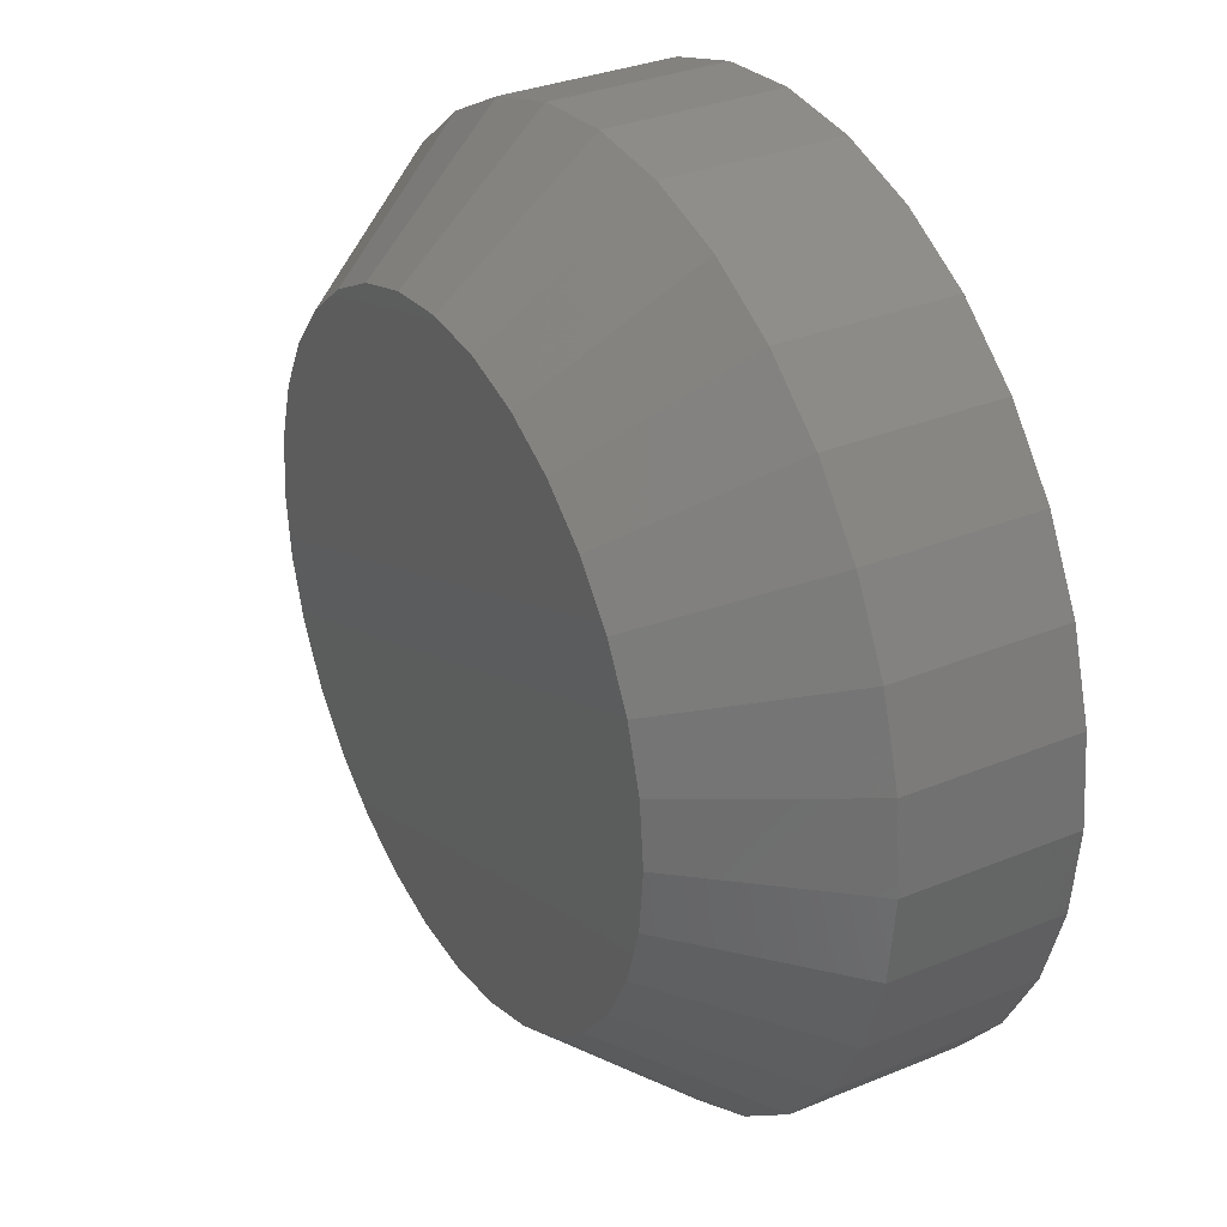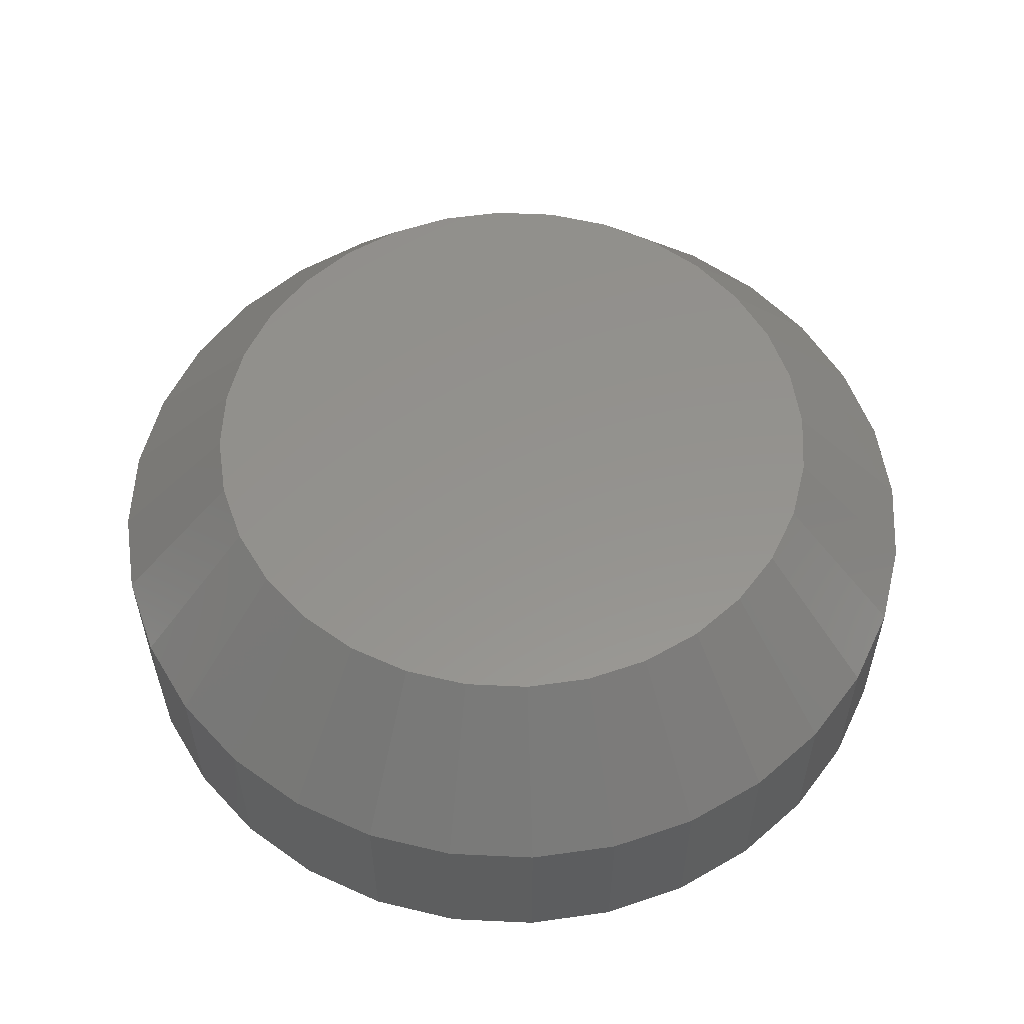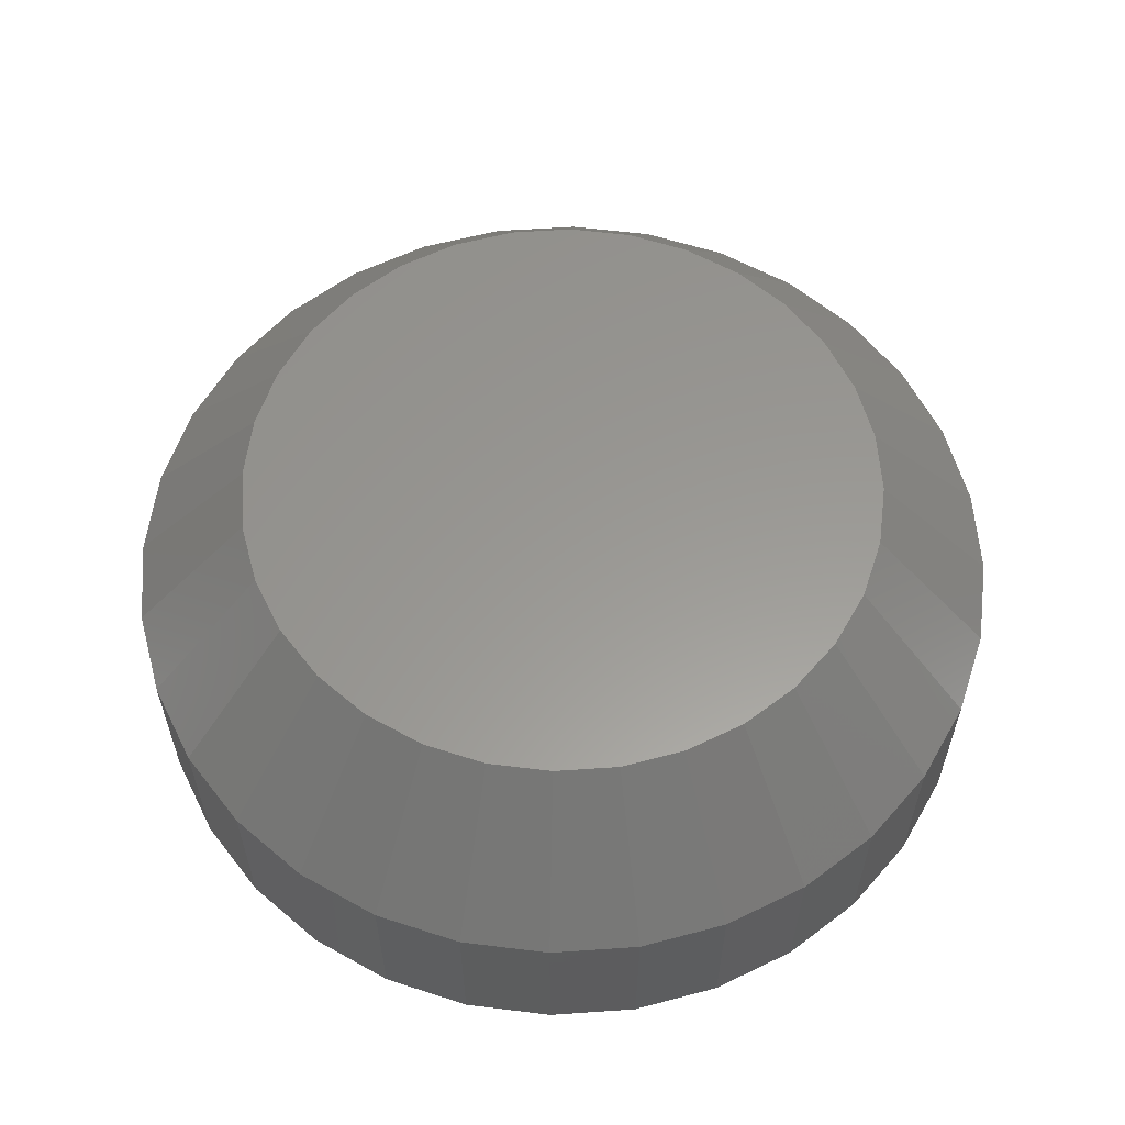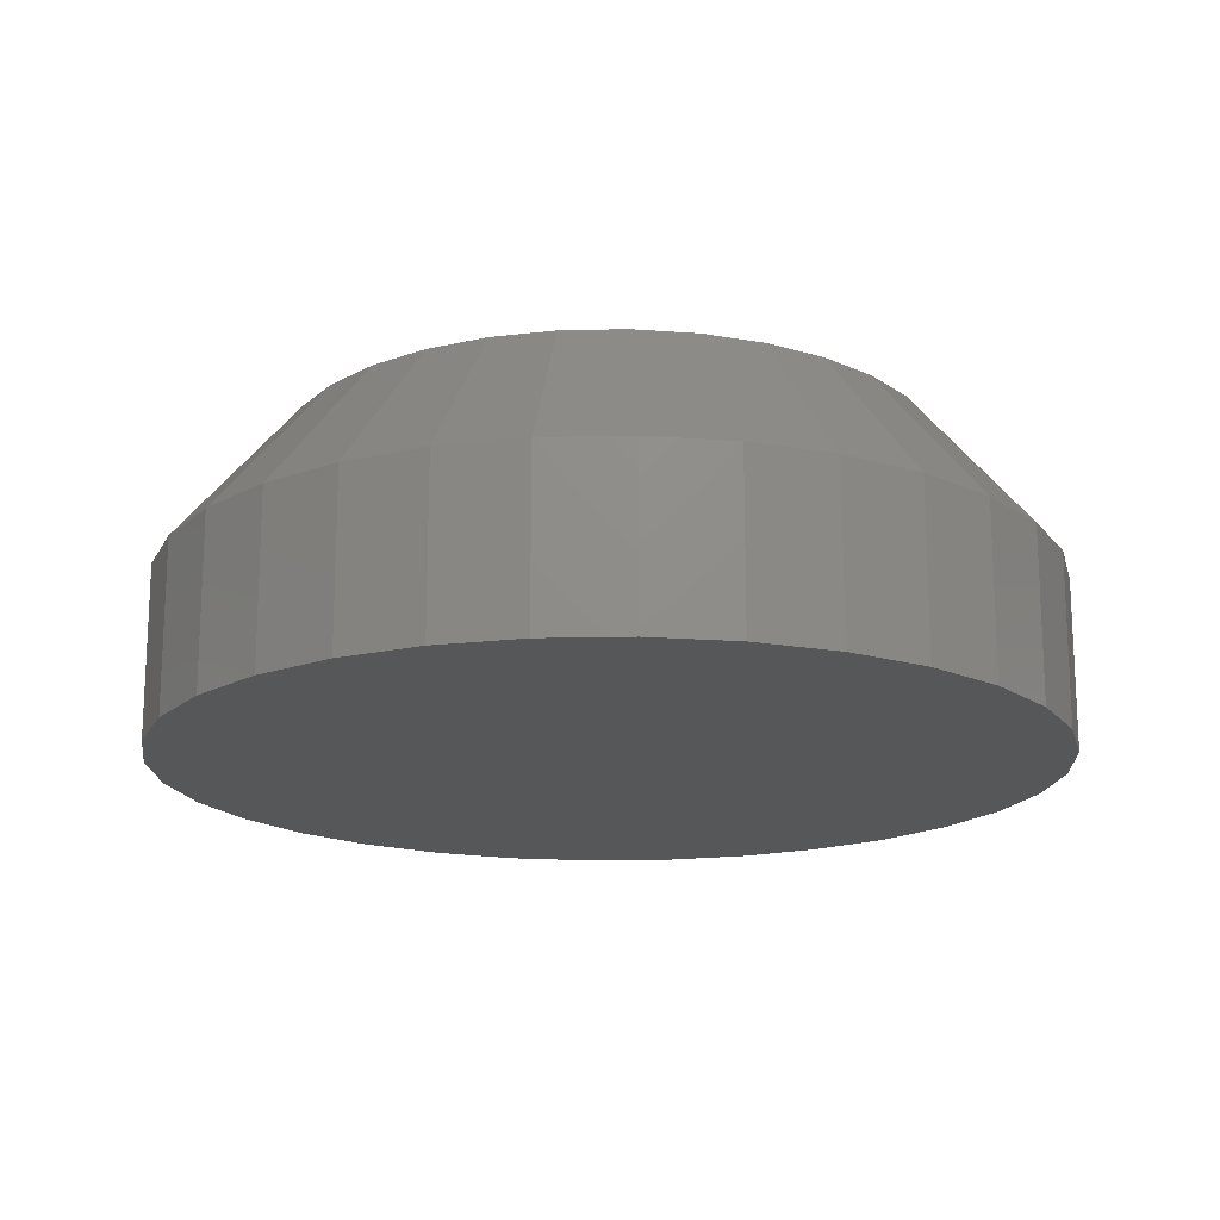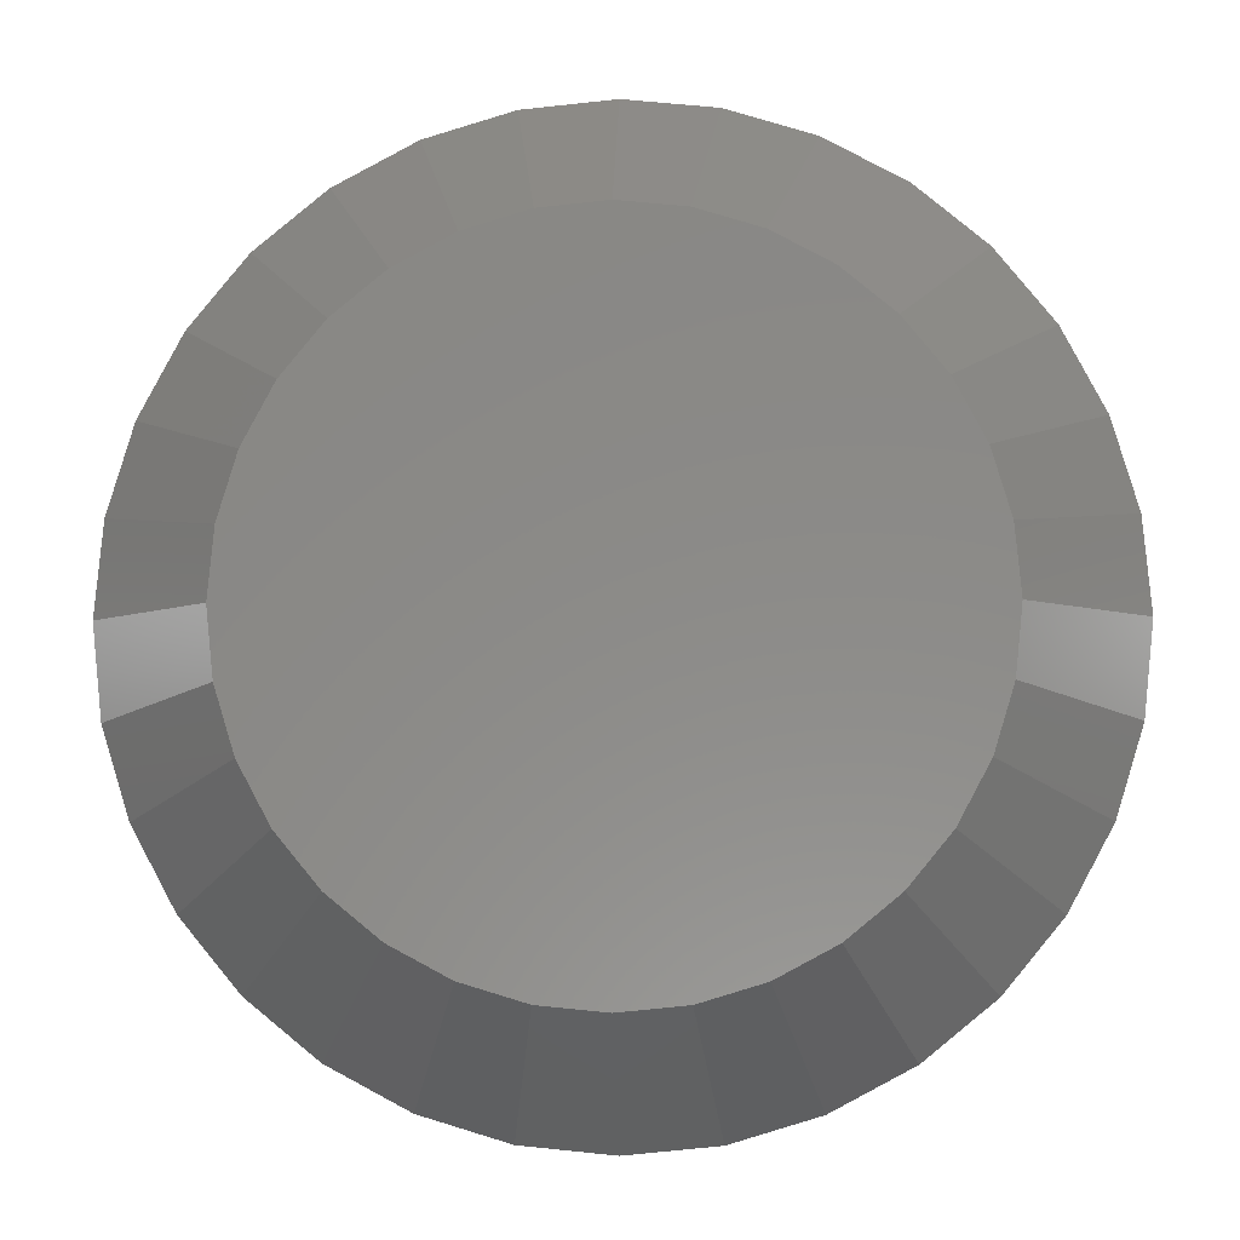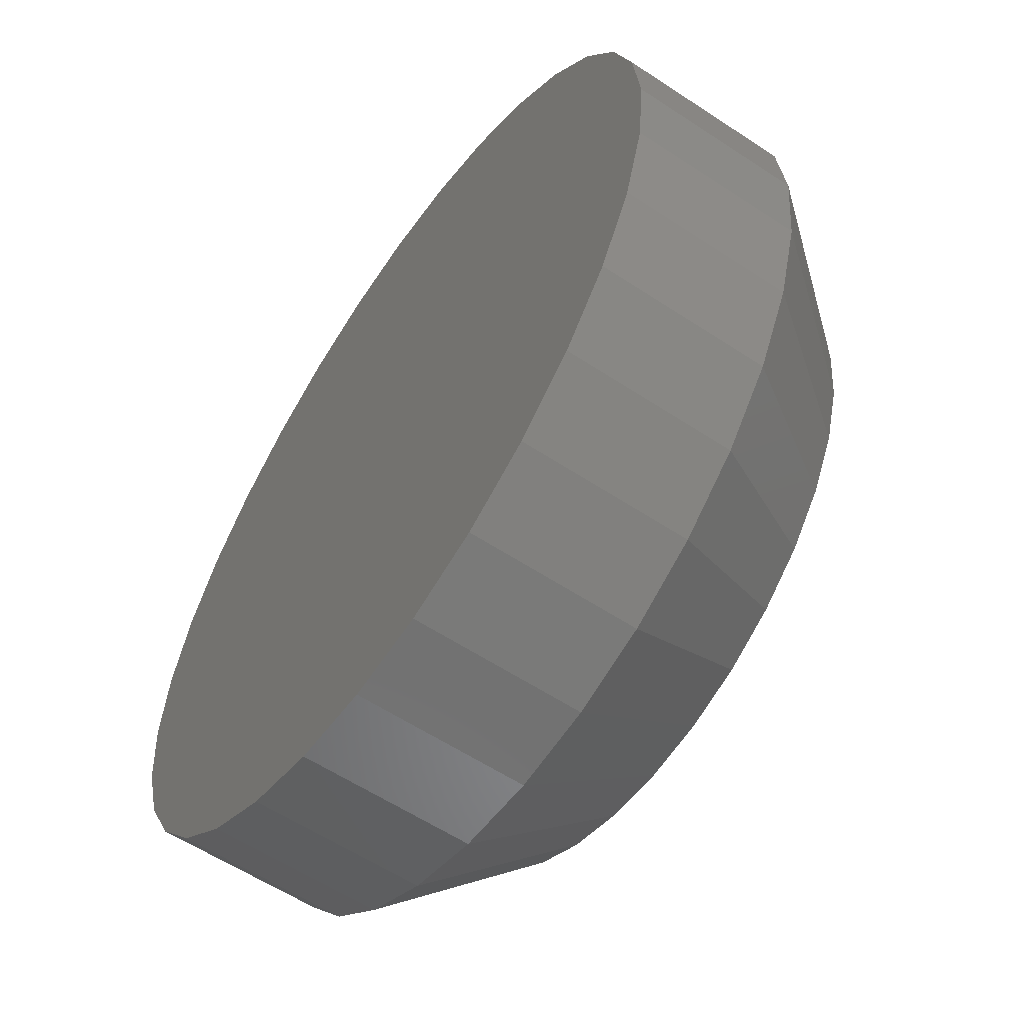
<metadata>
{"format":"stl","ext":"stl","renderer":"f3d","projection":"perspective","resolution":1024,"background":"white","views":[{"elev":32.6,"azim":-119.8,"up":"+Z"},{"elev":56.1,"azim":109.7,"up":"+Y"},{"elev":59.1,"azim":114.1,"up":"+Y"},{"elev":-17.1,"azim":-138.0,"up":"+Y"},{"elev":-5.4,"azim":-177.8,"up":"+Z"},{"elev":-58.7,"azim":55.7,"up":"+Z"}]}
</metadata>
<code>
# stl→obj: 96 verts, 188 faces
v -0.005016 1.105e-16 0.1109
v 0.01509 1.114e-16 0.109
v -0.02512 1.091e-16 0.109
v -0.04445 1.074e-16 0.1031
v 0.03442 1.118e-16 0.1031
v -0.06226 1.054e-16 0.09357
v 0.05223 1.117e-16 0.09357
v 0.03442 9.066e-17 -0.0873
v -0.04445 8.629e-17 -0.0873
v 0.05223 9.271e-17 -0.07778
v -0.02512 8.671e-17 -0.09317
v 0.01509 8.894e-17 -0.09317
v -0.005016 8.76e-17 -0.09515
v -0.06226 8.635e-17 -0.07778
v -0.07788 8.691e-17 -0.06497
v 0.06785 9.5e-17 -0.06497
v -0.09069 8.793e-17 -0.04935
v 0.08066 9.744e-17 -0.04935
v -0.1002 8.938e-17 -0.03154
v 0.09018 9.995e-17 -0.03154
v -0.1061 9.12e-17 -0.01221
v 0.09605 1.024e-16 -0.01221
v -0.1081 9.332e-17 0.007895
v 0.09803 1.048e-16 0.007895
v -0.1061 9.567e-17 0.028
v 0.09605 1.069e-16 0.028
v -0.1002 9.814e-17 0.04733
v 0.09018 1.087e-16 0.04733
v -0.09069 1.006e-16 0.06514
v 0.08066 1.102e-16 0.06514
v -0.07788 1.031e-16 0.08076
v 0.06785 1.112e-16 0.08076
v 0.1371 -0.04688 0.007895
v 0.1371 -0.1016 0.007895
v 0.1344 -0.04688 -0.01983
v 0.1344 -0.1016 -0.01983
v 0.1263 -0.04688 -0.04649
v 0.1263 -0.1016 -0.04649
v 0.1131 -0.04688 -0.07105
v 0.1131 -0.1016 -0.07105
v 0.09547 -0.04688 -0.09259
v 0.09547 -0.1016 -0.09259
v 0.07393 -0.04688 -0.1103
v 0.07393 -0.1016 -0.1103
v 0.04936 -0.04688 -0.1234
v 0.04936 -0.1016 -0.1234
v 0.02271 -0.04688 -0.1315
v 0.02271 -0.1016 -0.1315
v -0.005016 -0.04688 -0.1342
v -0.005016 -0.1016 -0.1342
v -0.03274 -0.04688 -0.1315
v -0.03274 -0.1016 -0.1315
v -0.0594 -0.04688 -0.1234
v -0.0594 -0.1016 -0.1234
v -0.08397 -0.04688 -0.1103
v -0.08397 -0.1016 -0.1103
v -0.1055 -0.04688 -0.09259
v -0.1055 -0.1016 -0.09259
v -0.1232 -0.04688 -0.07105
v -0.1232 -0.1016 -0.07105
v -0.1363 -0.04688 -0.04649
v -0.1363 -0.1016 -0.04649
v -0.1444 -0.04688 -0.01983
v -0.1444 -0.1016 -0.01983
v -0.1471 -0.04688 0.007895
v -0.1471 -0.1016 0.007895
v -0.1444 -0.04688 0.03562
v -0.1444 -0.1016 0.03562
v -0.1363 -0.04688 0.06228
v -0.1363 -0.1016 0.06228
v -0.1232 -0.04688 0.08684
v -0.1232 -0.1016 0.08684
v -0.1055 -0.04688 0.1084
v -0.1055 -0.1016 0.1084
v -0.08397 -0.04688 0.1261
v -0.08397 -0.1016 0.1261
v -0.0594 -0.04688 0.1392
v -0.0594 -0.1016 0.1392
v -0.03274 -0.04688 0.1473
v -0.03274 -0.1016 0.1473
v -0.005016 -0.04688 0.15
v -0.005016 -0.1016 0.15
v 0.02271 -0.04688 0.1473
v 0.02271 -0.1016 0.1473
v 0.04936 -0.04688 0.1392
v 0.04936 -0.1016 0.1392
v 0.07393 -0.04688 0.1261
v 0.07393 -0.1016 0.1261
v 0.09547 -0.04688 0.1084
v 0.09547 -0.1016 0.1084
v 0.1131 -0.04688 0.08684
v 0.1131 -0.1016 0.08684
v 0.1263 -0.04688 0.06228
v 0.1263 -0.1016 0.06228
v 0.1344 -0.04688 0.03562
v 0.1344 -0.1016 0.03562
f 1 2 3
f 4 3 2
f 5 4 2
f 6 4 5
f 7 6 5
f 8 9 10
f 11 9 8
f 12 11 8
f 13 11 12
f 9 14 10
f 10 14 15
f 10 15 16
f 16 15 17
f 16 17 18
f 18 17 19
f 18 19 20
f 20 19 21
f 20 21 22
f 22 21 23
f 22 23 24
f 24 23 25
f 24 25 26
f 26 25 27
f 26 27 28
f 28 27 29
f 28 29 30
f 30 29 31
f 30 31 32
f 32 31 6
f 32 6 7
f 33 34 35
f 35 34 36
f 35 36 37
f 37 36 38
f 37 38 39
f 39 38 40
f 39 40 41
f 41 40 42
f 41 42 43
f 43 42 44
f 43 44 45
f 45 44 46
f 45 46 47
f 47 46 48
f 47 48 49
f 49 48 50
f 49 50 51
f 51 50 52
f 51 52 53
f 53 52 54
f 53 54 55
f 55 54 56
f 55 56 57
f 57 56 58
f 57 58 59
f 59 58 60
f 59 60 61
f 61 60 62
f 61 62 63
f 63 62 64
f 63 64 65
f 65 64 66
f 65 66 67
f 67 66 68
f 67 68 69
f 69 68 70
f 69 70 71
f 71 70 72
f 71 72 73
f 73 72 74
f 73 74 75
f 75 74 76
f 75 76 77
f 77 76 78
f 77 78 79
f 79 78 80
f 79 80 81
f 81 80 82
f 81 82 83
f 83 82 84
f 83 84 85
f 85 84 86
f 85 86 87
f 87 86 88
f 87 88 89
f 89 88 90
f 89 90 91
f 91 90 92
f 91 92 93
f 93 92 94
f 93 94 95
f 95 94 96
f 95 96 33
f 33 96 34
f 5 85 7
f 7 85 87
f 7 87 32
f 32 87 89
f 32 89 30
f 30 89 91
f 30 91 28
f 28 91 93
f 28 93 26
f 26 93 95
f 26 95 24
f 24 95 33
f 77 4 75
f 75 4 6
f 75 6 73
f 73 6 31
f 73 31 71
f 71 31 29
f 71 29 69
f 69 29 27
f 69 27 67
f 67 27 25
f 67 25 65
f 65 25 23
f 4 77 3
f 3 77 79
f 3 79 1
f 1 79 81
f 1 81 2
f 2 81 83
f 2 83 5
f 5 83 85
f 9 53 14
f 14 53 55
f 14 55 15
f 15 55 57
f 15 57 17
f 17 57 59
f 17 59 19
f 19 59 61
f 19 61 21
f 21 61 63
f 21 63 23
f 23 63 65
f 45 8 43
f 43 8 10
f 43 10 41
f 41 10 16
f 41 16 39
f 39 16 18
f 39 18 37
f 37 18 20
f 37 20 35
f 35 20 22
f 35 22 33
f 33 22 24
f 8 45 12
f 12 45 47
f 12 47 13
f 13 47 49
f 13 49 11
f 11 49 51
f 11 51 9
f 9 51 53
f 80 84 82
f 84 80 78
f 84 78 86
f 46 52 48
f 48 52 50
f 86 78 88
f 88 78 76
f 88 76 90
f 90 76 74
f 90 74 92
f 92 74 72
f 92 72 94
f 94 72 70
f 94 70 96
f 96 70 68
f 96 68 34
f 34 68 66
f 34 66 36
f 36 66 64
f 36 64 38
f 38 64 62
f 38 62 40
f 40 62 60
f 40 60 42
f 42 60 58
f 42 58 44
f 44 58 56
f 44 56 46
f 46 56 54
f 46 54 52

</code>
